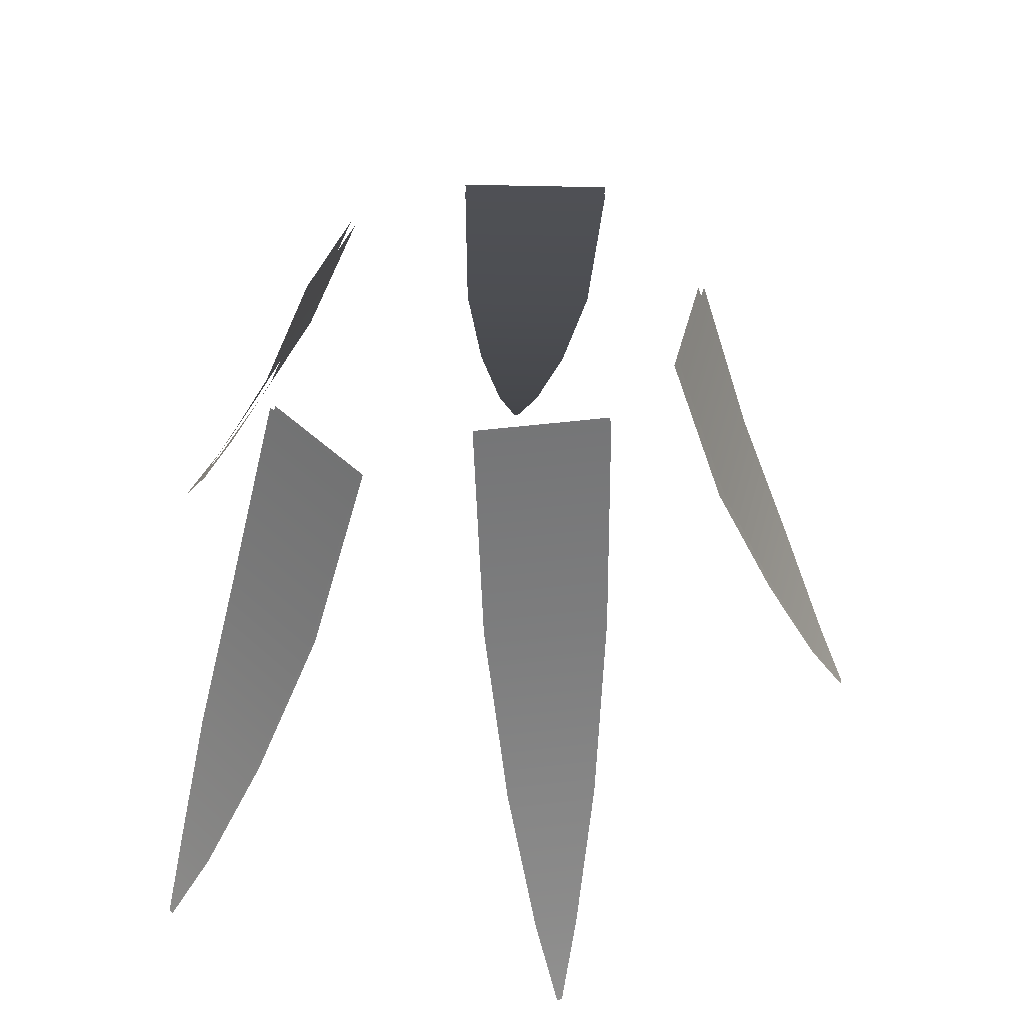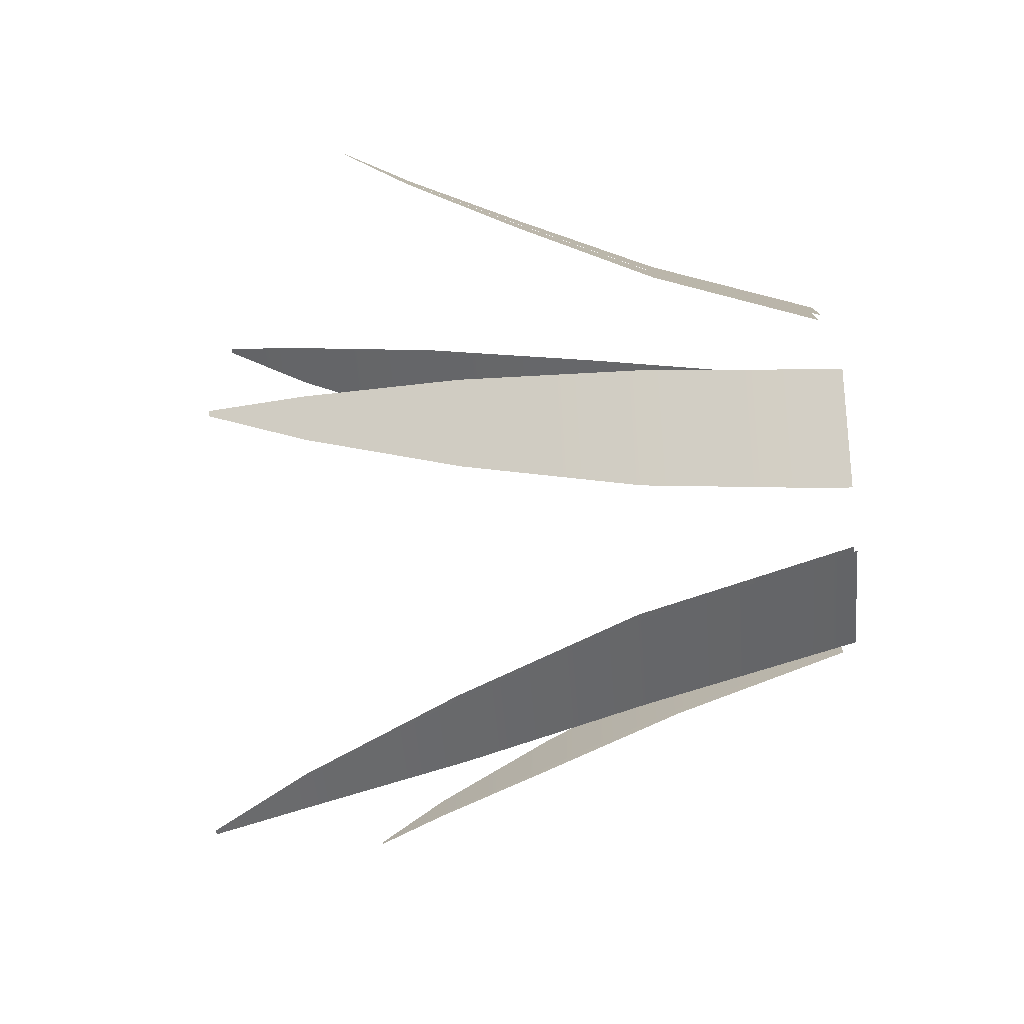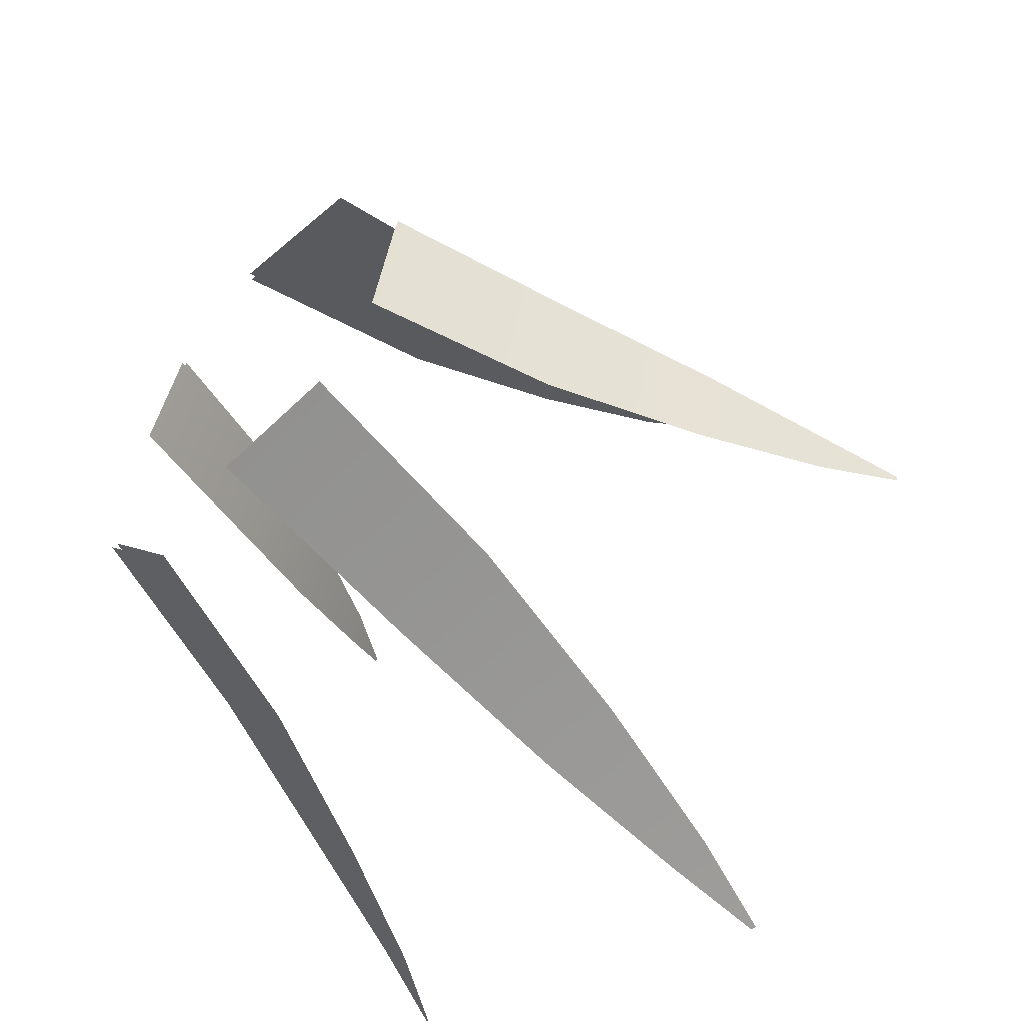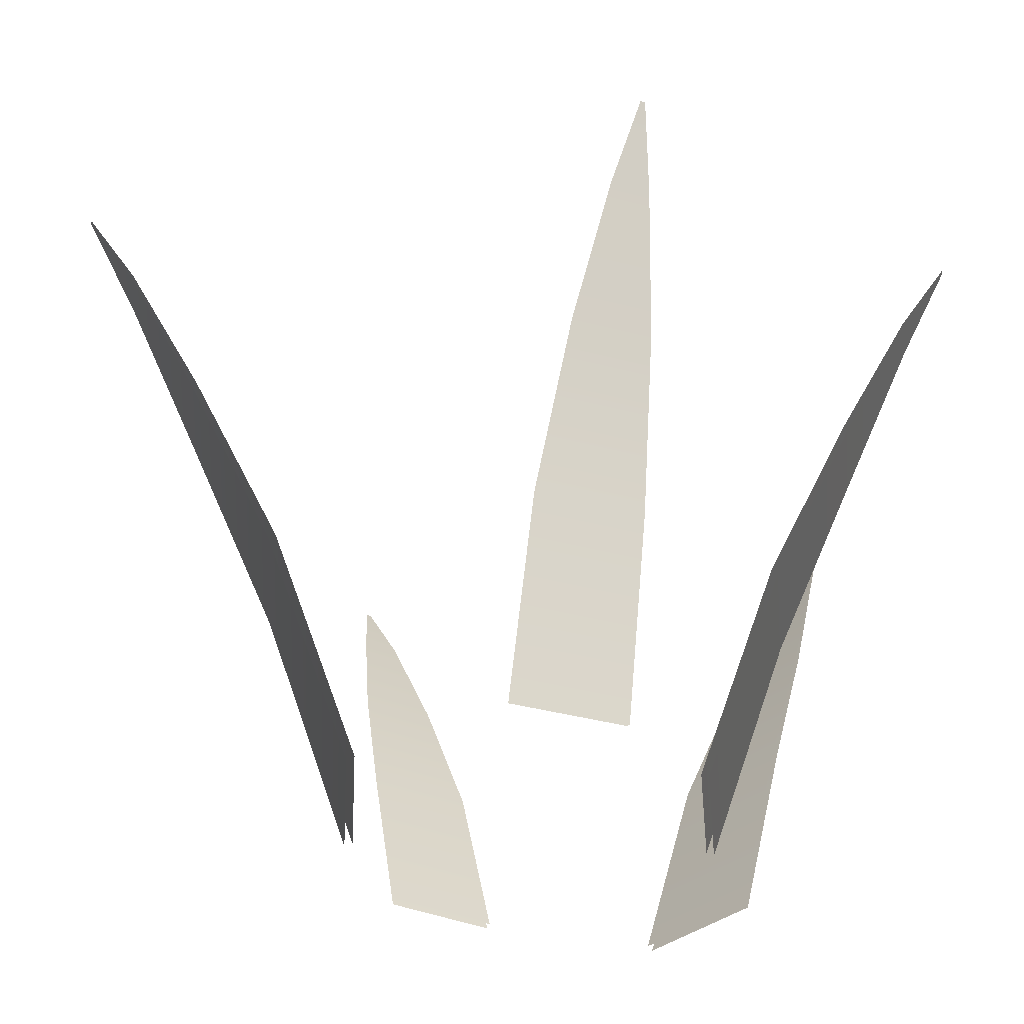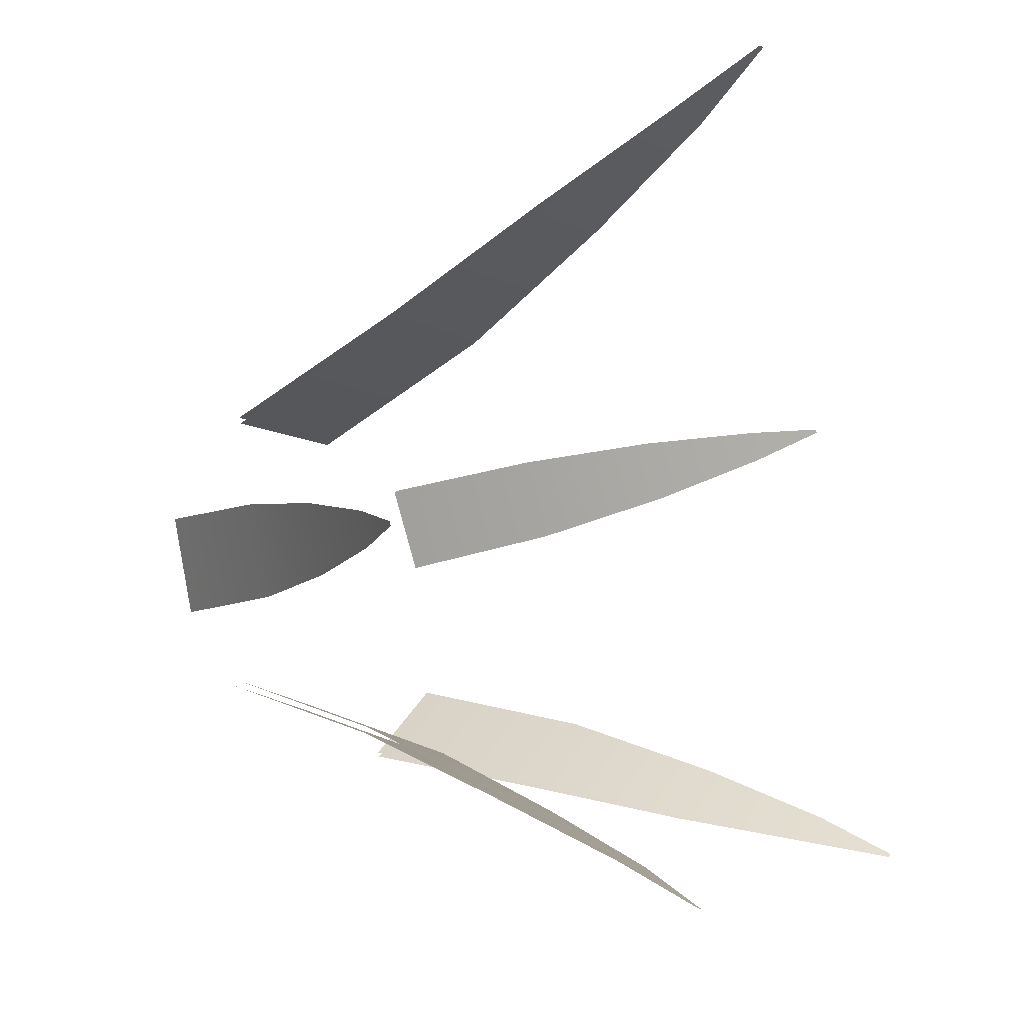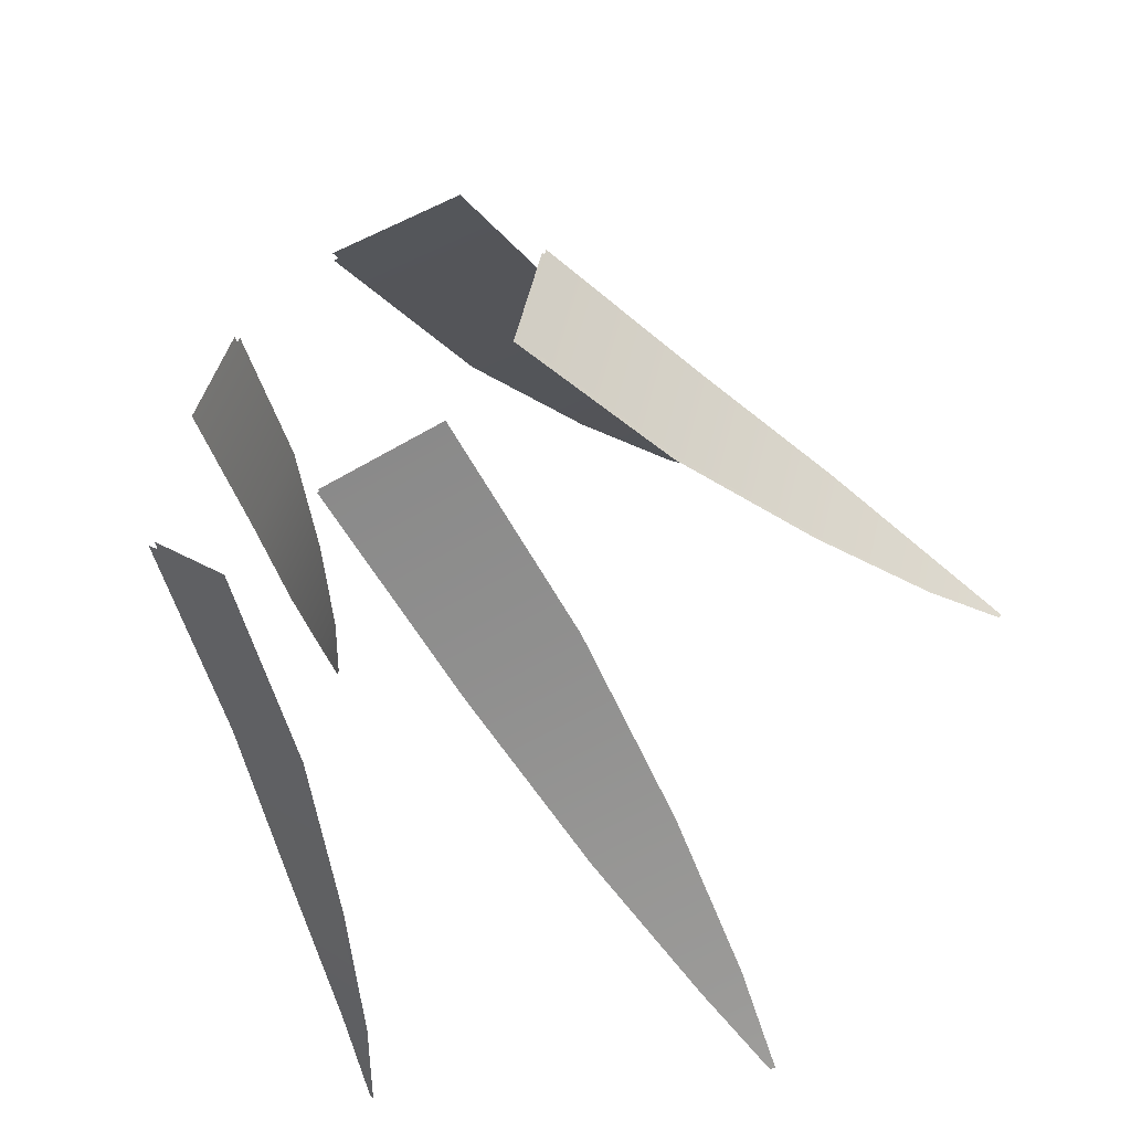
<metadata>
{"format":"obj","ext":"obj","renderer":"f3d","projection":"perspective","resolution":1024,"background":"white","views":[{"elev":-37.9,"azim":-1.5,"up":"+Z"},{"elev":-57.1,"azim":-85.4,"up":"+Z"},{"elev":-48.2,"azim":43.9,"up":"+Z"},{"elev":-38.9,"azim":86.7,"up":"+Y"},{"elev":-12.1,"azim":131.0,"up":"+Z"},{"elev":-43.7,"azim":29.7,"up":"+Z"}]}
</metadata>
<code>
o Cube_Cube.100
v -0.04032 -0.03051 0.104
v -0.03786 0.1077 0.1498
v -0.04032 -0.02883 0.09982
v -0.03786 0.1093 0.146
v 0.04032 -0.03051 0.104
v 0.03786 0.1077 0.1498
v 0.04032 -0.02883 0.09982
v 0.03786 0.1093 0.146
v -0.02773 0.221 0.1987
v -0.02773 0.2221 0.1958
v 0.02773 0.2221 0.1958
v 0.02773 0.221 0.1987
v -0.01356 0.3137 0.2406
v -0.01356 0.3143 0.2392
v 0.01356 0.3143 0.2392
v 0.01356 0.3137 0.2406
v -0.001633 0.3682 0.269
v -0.001633 0.3682 0.2688
v 0.001633 0.3682 0.2688
v 0.001633 0.3682 0.269
v -0.1276 -0.02538 0.02632
v -0.1562 0.07072 0.04063
v -0.1249 -0.02422 0.02518
v -0.1537 0.07181 0.03955
v -0.1052 -0.02538 0.07774
v -0.1351 0.07072 0.08891
v -0.1026 -0.02422 0.07659
v -0.1327 0.07181 0.08783
v -0.1845 0.1495 0.06065
v -0.1827 0.1503 0.05986
v -0.1673 0.1503 0.09522
v -0.1691 0.1495 0.09601
v -0.2073 0.214 0.08132
v -0.2064 0.2144 0.08093
v -0.1989 0.2144 0.09823
v -0.1998 0.214 0.09861
v -0.222 0.2519 0.09679
v -0.2219 0.2519 0.09675
v -0.221 0.2519 0.09883
v -0.2211 0.2519 0.09887
v -0.09371 -0.0277 -0.1106
v -0.1215 0.08724 -0.1368
v -0.09134 -0.02631 -0.1081
v -0.1193 0.08855 -0.1344
v -0.1423 -0.0277 -0.0643
v -0.1671 0.08724 -0.09335
v -0.1399 -0.02631 -0.06181
v -0.1649 0.08855 -0.09101
v -0.1556 0.1815 -0.1604
v -0.154 0.1824 -0.1587
v -0.1874 0.1824 -0.1269
v -0.189 0.1815 -0.1286
v -0.1882 0.2586 -0.1775
v -0.1874 0.2591 -0.1767
v -0.2038 0.2591 -0.1611
v -0.2045 0.2586 -0.162
v -0.2117 0.3039 -0.1878
v -0.2116 0.3039 -0.1876
v -0.2135 0.3039 -0.1858
v -0.2136 0.3039 -0.1859
v 0.03906 -0.03331 -0.0744
v 0.04302 0.093 -0.1162
v 0.0385 -0.03179 -0.07066
v 0.0425 0.09443 -0.1127
v -0.03384 -0.03331 -0.08527
v -0.02543 0.093 -0.1264
v -0.0344 -0.03179 -0.08153
v -0.02595 0.09443 -0.1229
v 0.04045 0.1965 -0.1617
v 0.04007 0.1976 -0.1592
v -0.01007 0.1976 -0.1666
v -0.009688 0.1965 -0.1692
v 0.03329 0.2813 -0.2015
v 0.0331 0.2818 -0.2003
v 0.008589 0.2818 -0.2039
v 0.008776 0.2813 -0.2052
v 0.02633 0.3311 -0.2288
v 0.02631 0.3311 -0.2286
v 0.02336 0.3311 -0.2291
v 0.02338 0.3311 -0.2292
v 0.09347 -0.03065 0.02658
v 0.1262 0.07307 0.01578
v 0.09048 -0.02939 0.0274
v 0.1234 0.07425 0.01654
v 0.07761 -0.03065 -0.03182
v 0.1113 0.07307 -0.03906
v 0.07462 -0.02939 -0.03101
v 0.1085 0.07425 -0.0383
v 0.1596 0.1581 -0.001164
v 0.1576 0.1589 -0.000605
v 0.1466 0.1589 -0.04078
v 0.1487 0.1581 -0.04133
v 0.1872 0.2277 -0.01967
v 0.1862 0.2281 -0.0194
v 0.1808 0.2281 -0.03904
v 0.1819 0.2277 -0.03931
v 0.2054 0.2685 -0.03389
v 0.2052 0.2686 -0.03385
v 0.2046 0.2686 -0.03622
v 0.2047 0.2685 -0.03625
f 4 7 3
f 6 1 5
f 6 9 2
f 4 11 8
f 16 17 13
f 12 13 9
f 10 15 11
f 14 19 15
f 23 28 27
f 26 21 25
f 22 32 29
f 24 31 28
f 33 40 37
f 29 36 33
f 30 35 31
f 34 39 35
f 43 48 47
f 46 41 45
f 42 52 49
f 44 51 48
f 53 60 57
f 49 56 53
f 50 55 51
f 54 59 55
f 64 67 63
f 65 62 61
f 66 69 62
f 68 70 71
f 76 77 73
f 72 73 69
f 71 74 75
f 75 78 79
f 84 87 83
f 85 82 81
f 86 89 82
f 88 90 91
f 96 97 93
f 92 93 89
f 91 94 95
f 95 98 99
f 4 8 7
f 6 2 1
f 6 12 9
f 4 10 11
f 16 20 17
f 12 16 13
f 10 14 15
f 14 18 19
f 23 24 28
f 26 22 21
f 22 26 32
f 24 30 31
f 33 36 40
f 29 32 36
f 30 34 35
f 34 38 39
f 43 44 48
f 46 42 41
f 42 46 52
f 44 50 51
f 53 56 60
f 49 52 56
f 50 54 55
f 54 58 59
f 64 68 67
f 65 66 62
f 66 72 69
f 68 64 70
f 76 80 77
f 72 76 73
f 71 70 74
f 75 74 78
f 84 88 87
f 85 86 82
f 86 92 89
f 88 84 90
f 96 100 97
f 92 96 93
f 91 90 94
f 95 94 98

</code>
